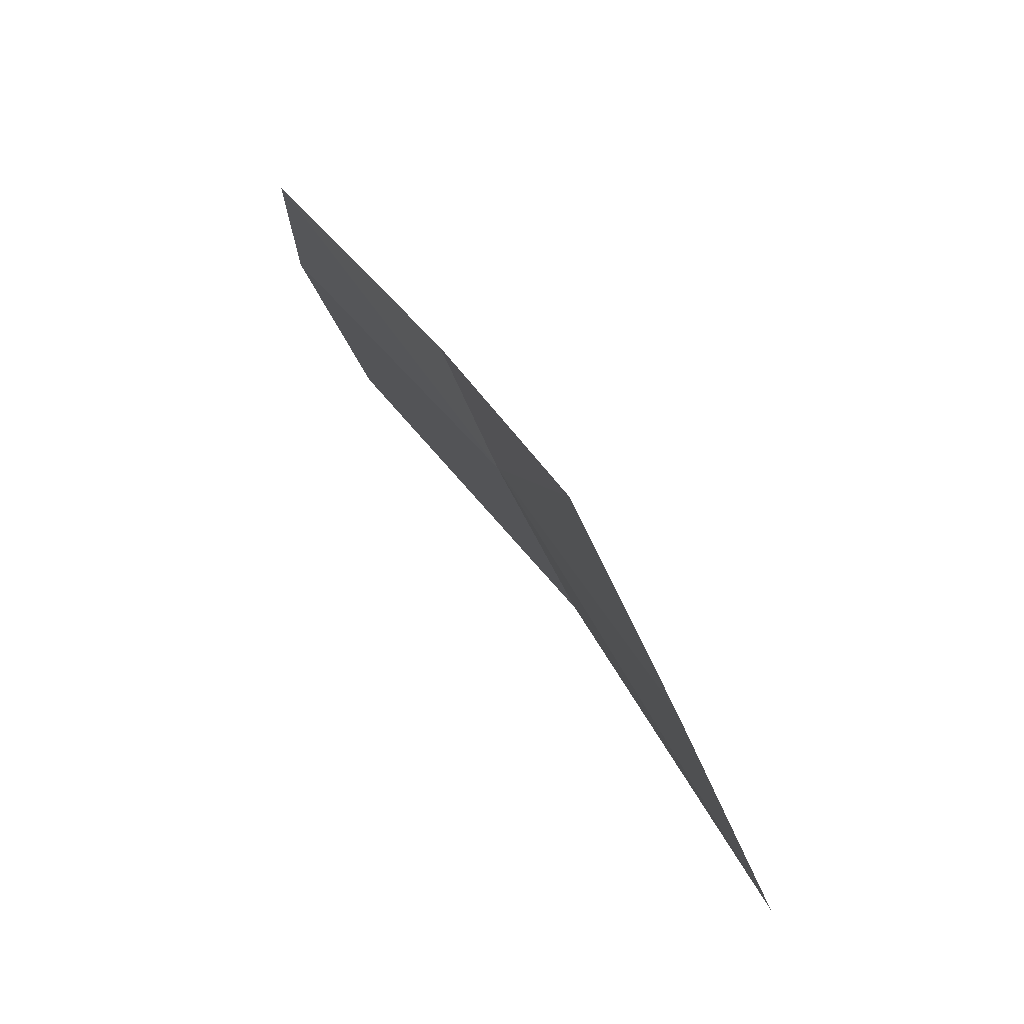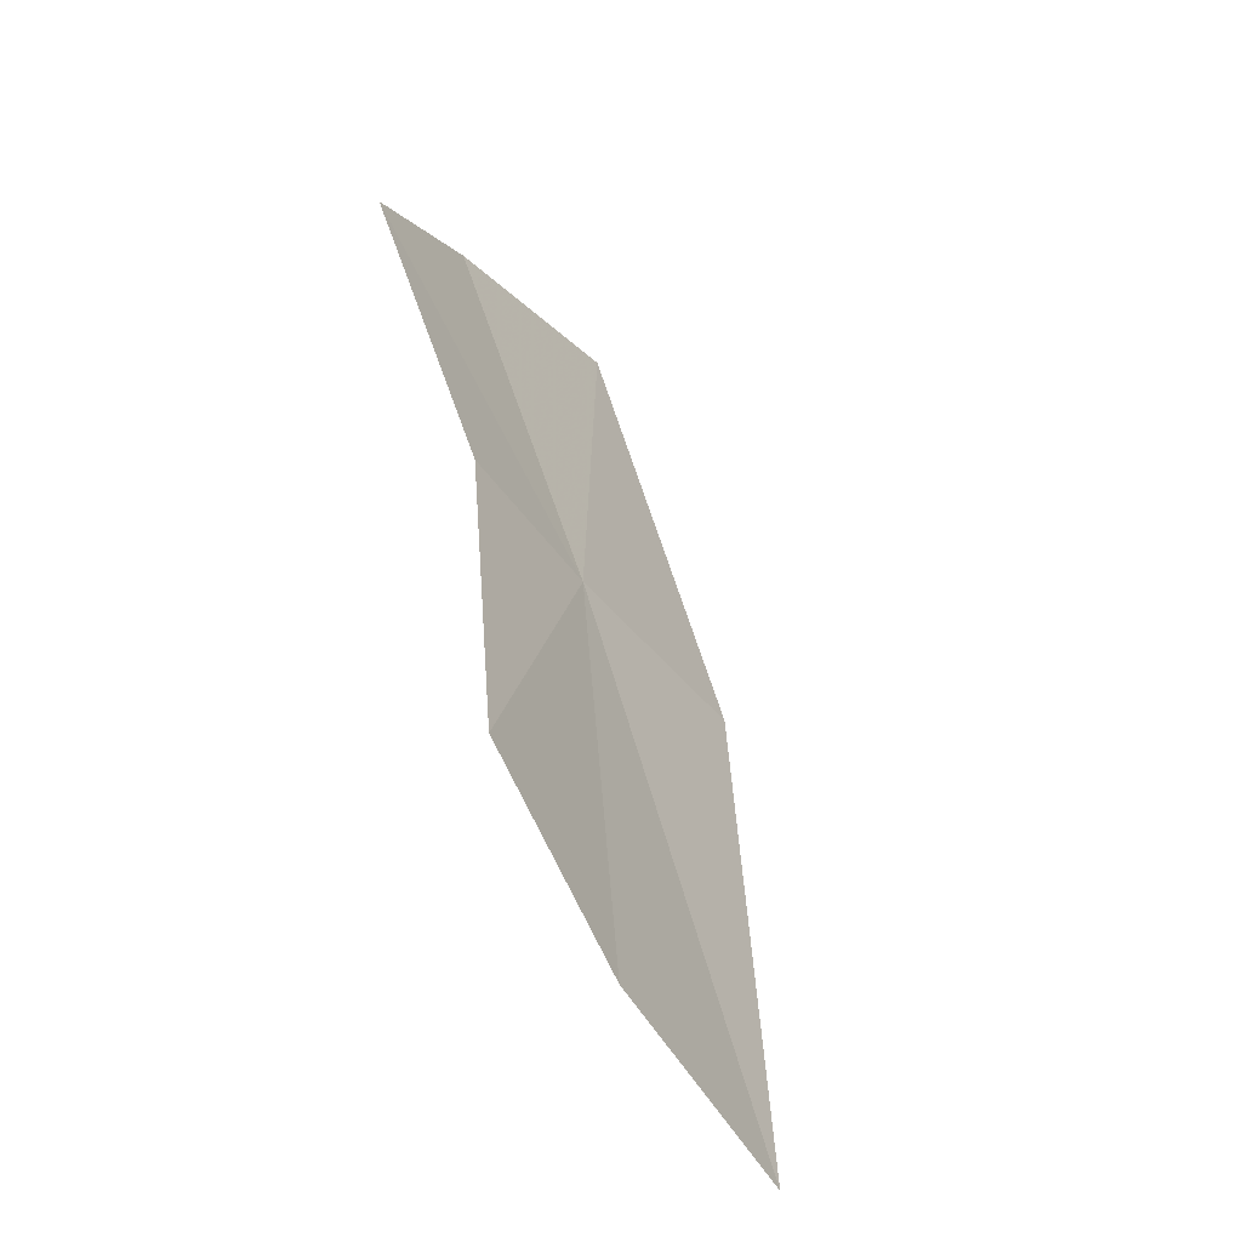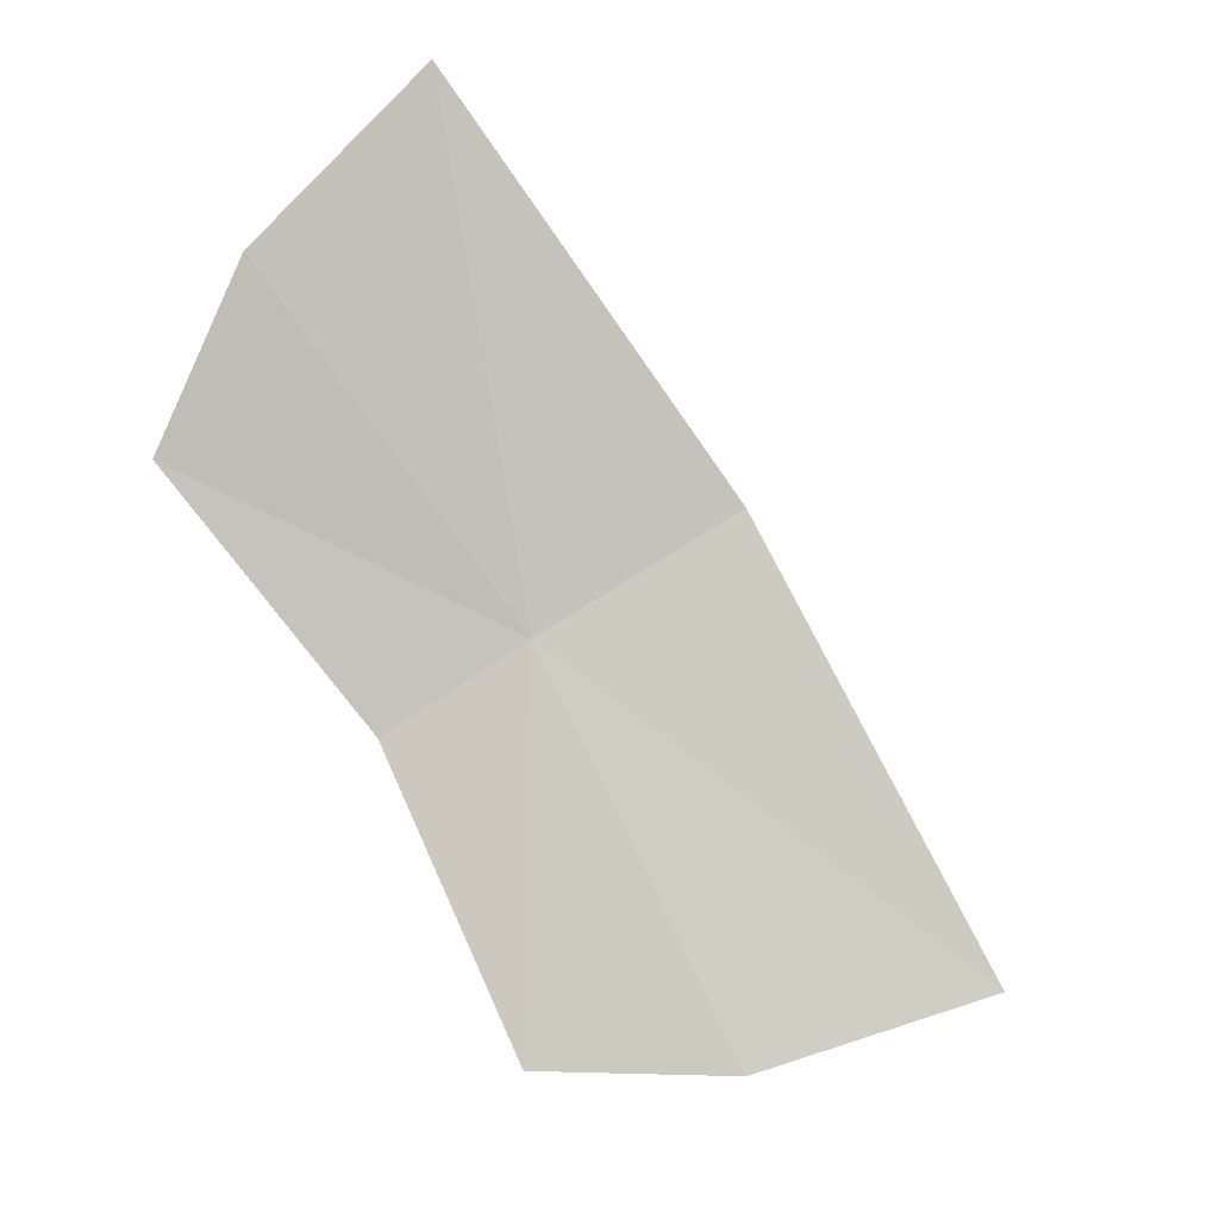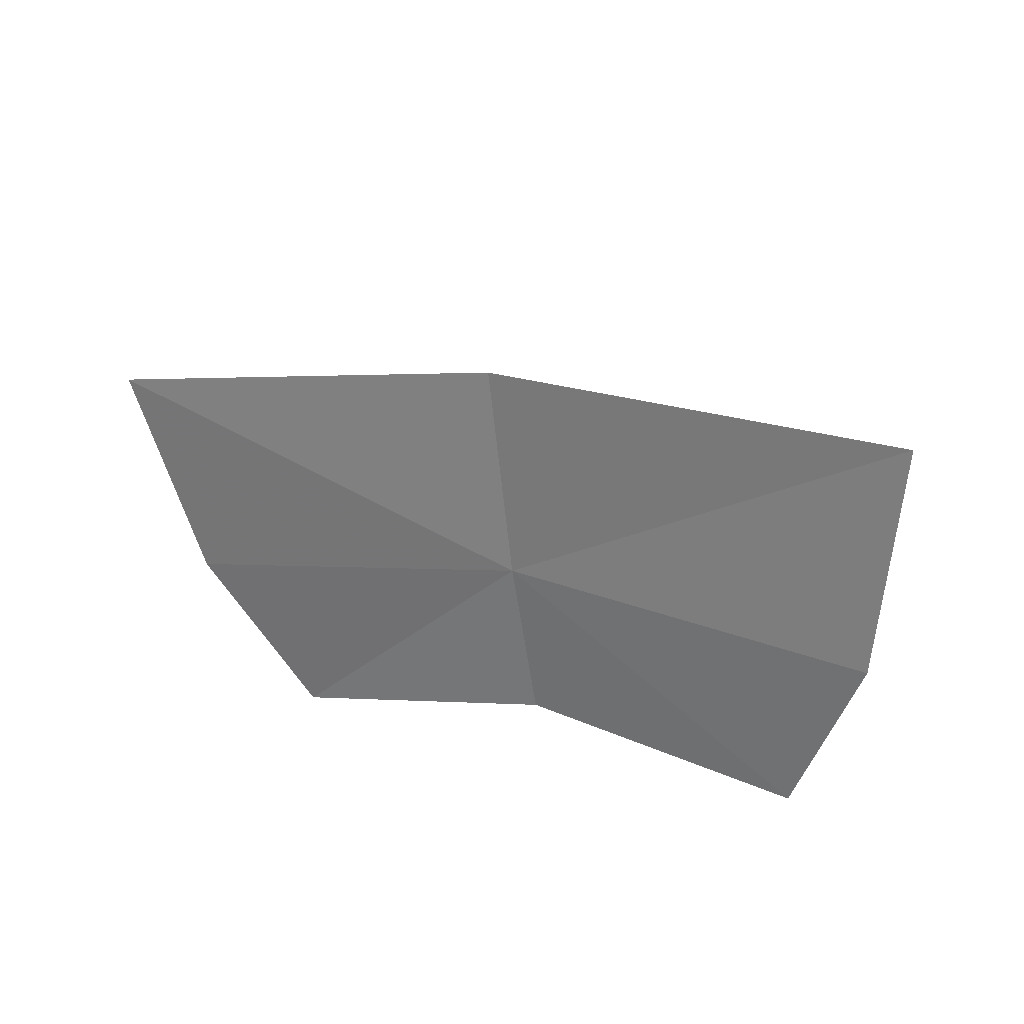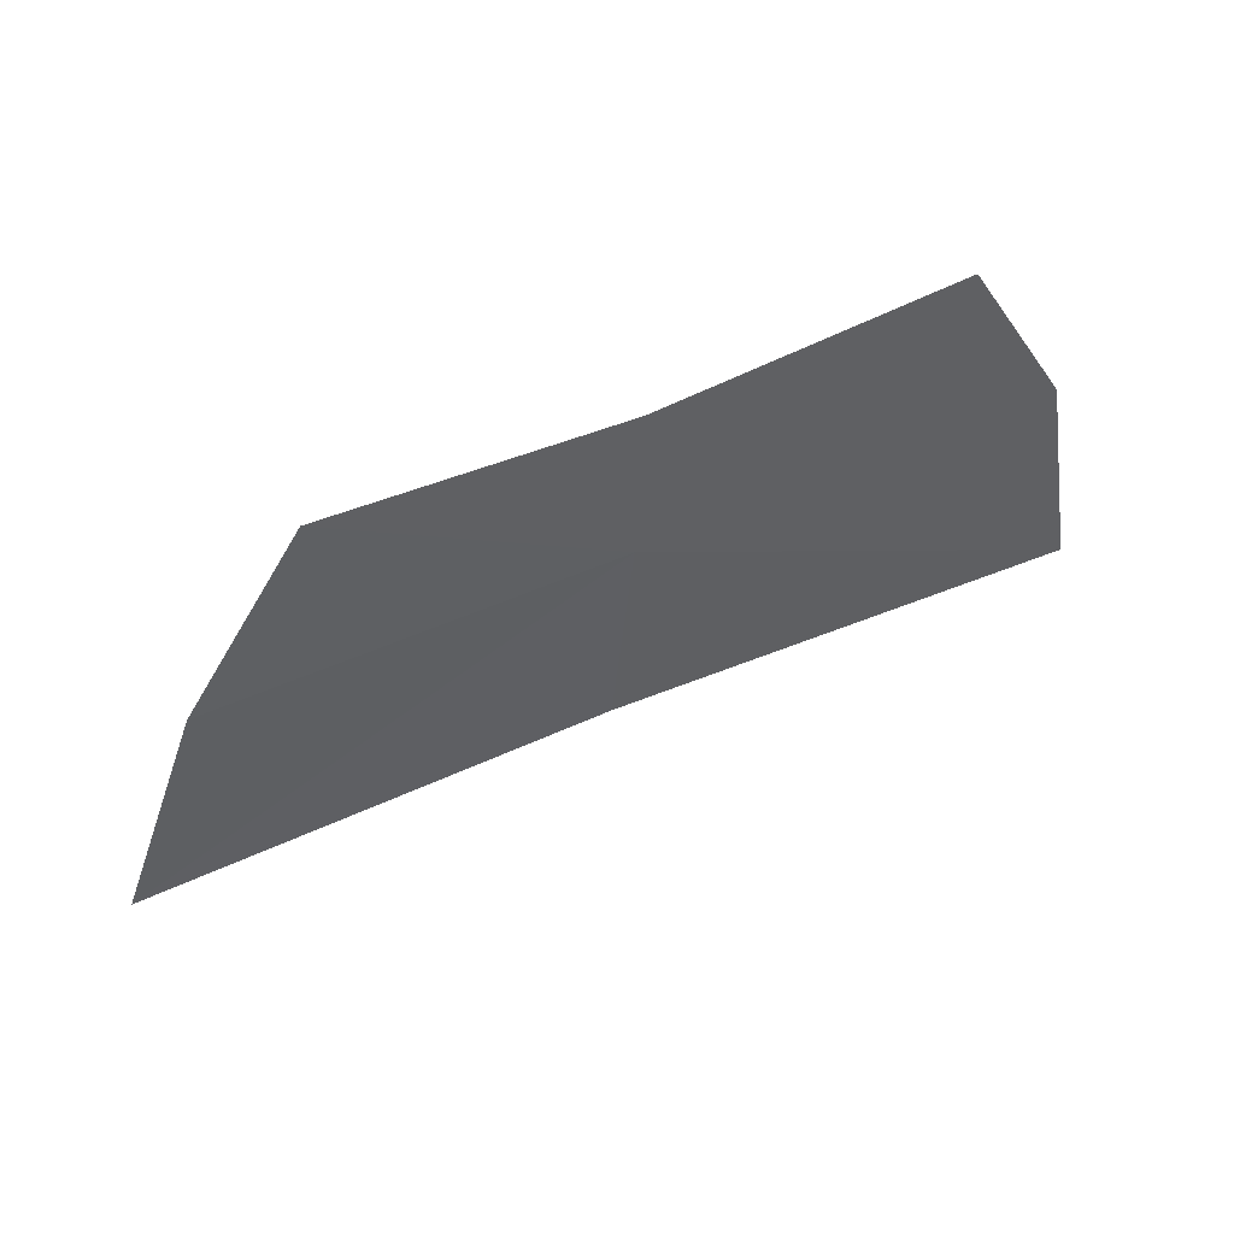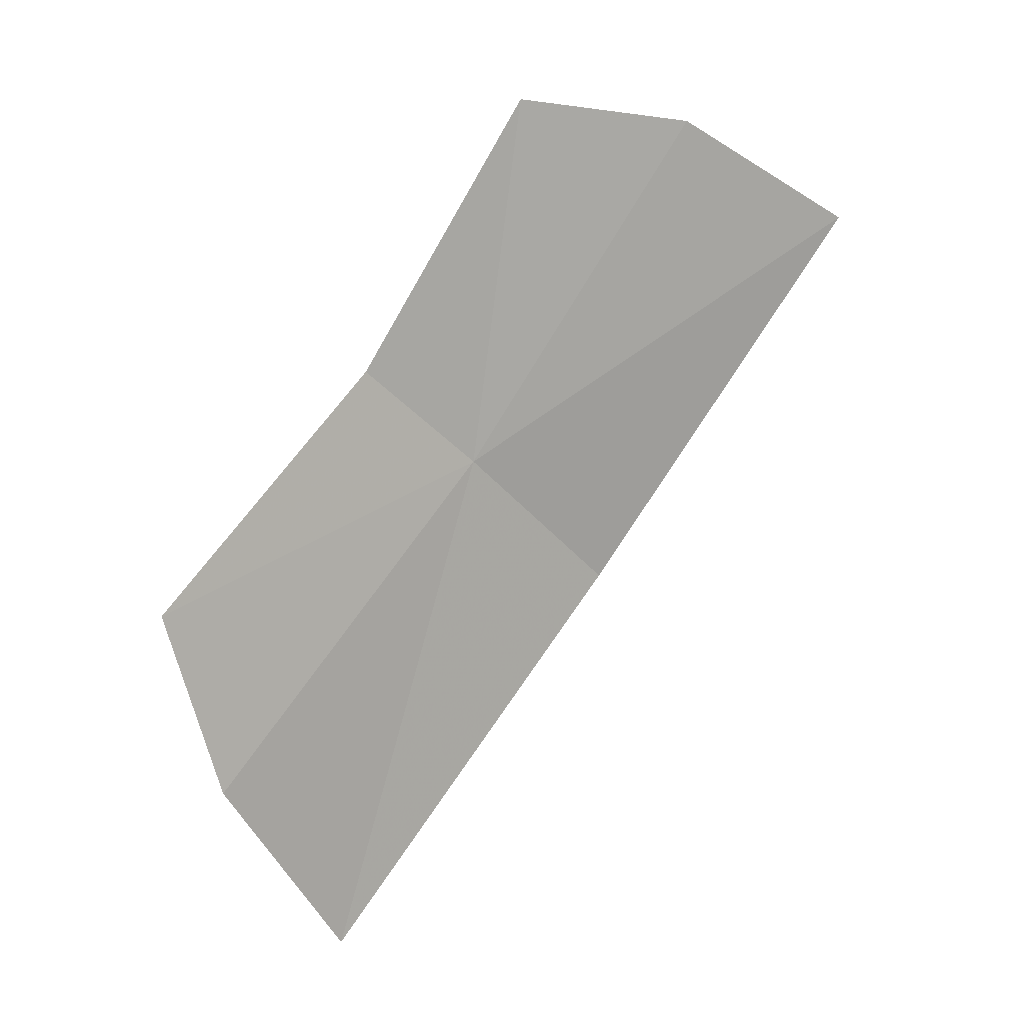
<metadata>
{"format":"obj","ext":"obj","renderer":"f3d","projection":"perspective","resolution":1024,"background":"white","views":[{"elev":4.3,"azim":94.7,"up":"+Z"},{"elev":16.6,"azim":113.4,"up":"+Z"},{"elev":-56.3,"azim":159.4,"up":"+Y"},{"elev":-51.2,"azim":-130.1,"up":"+Y"},{"elev":-57.5,"azim":37.7,"up":"+Y"},{"elev":-66.2,"azim":82.8,"up":"+Y"}]}
</metadata>
<code>
v -639.9 -330.1 -116.3
v -640.4 -330.6 -115.9
v -640.1 -330.6 -115.7
v -639.7 -330.2 -116
v -640.1 -330 -116.6
v -640.8 -330.5 -116.1
v -639.2 -329.7 -116.7
v -639.1 -329.9 -116.3
v -639.4 -329.6 -117
f 1 2 3
f 1 3 4
f 1 5 6
f 1 6 2
f 1 4 8
f 1 9 5
f 1 7 9
f 1 8 7

</code>
